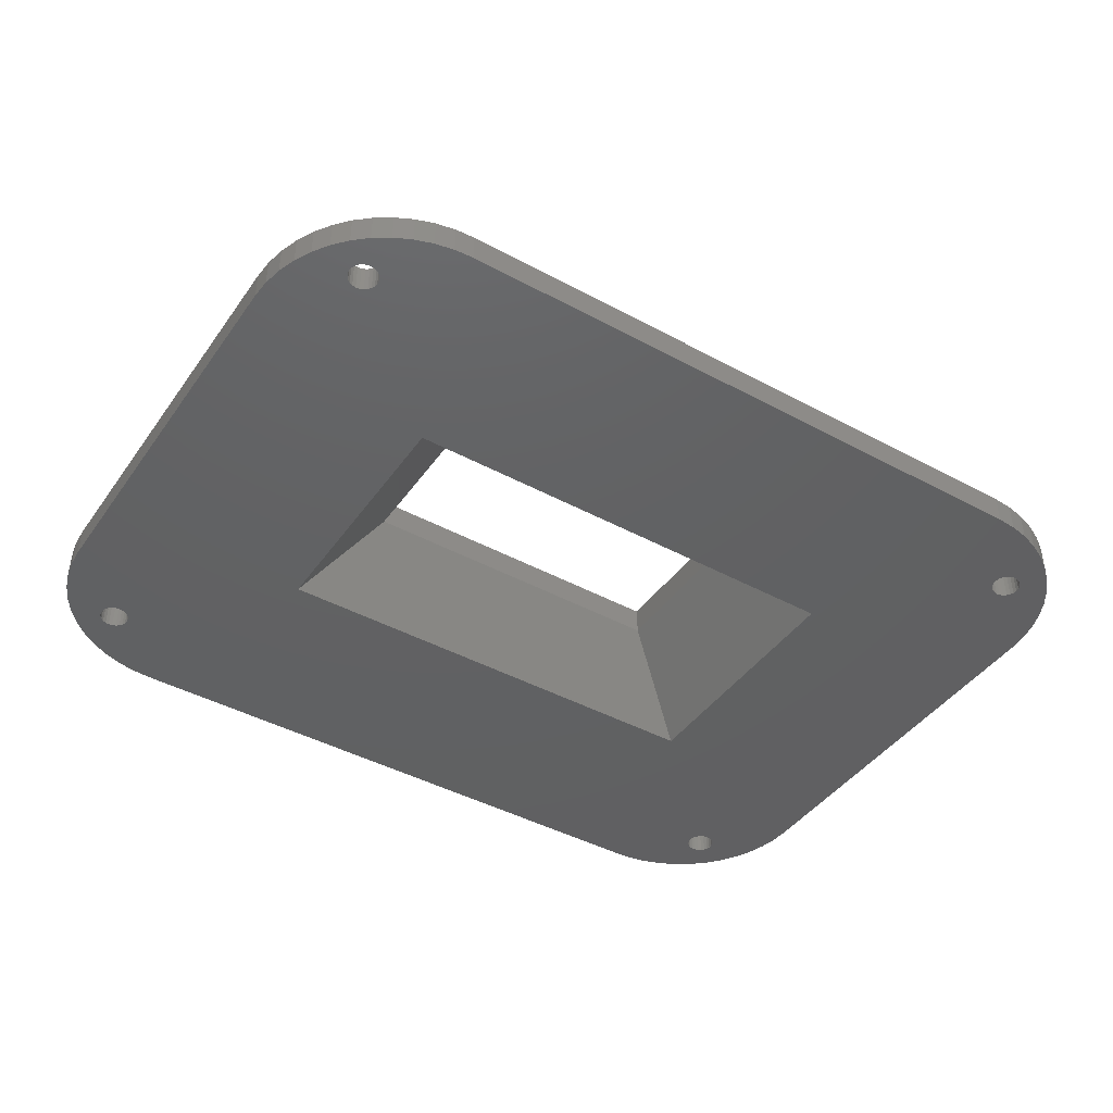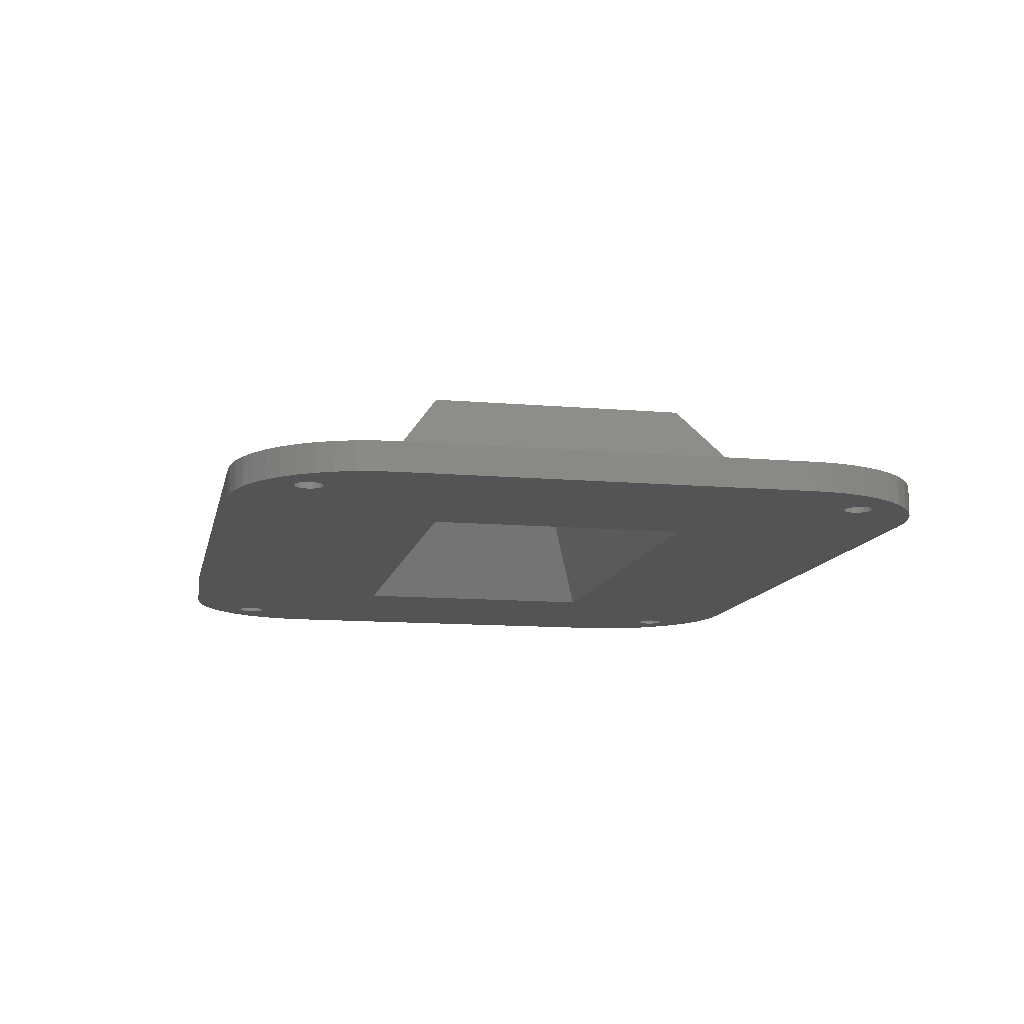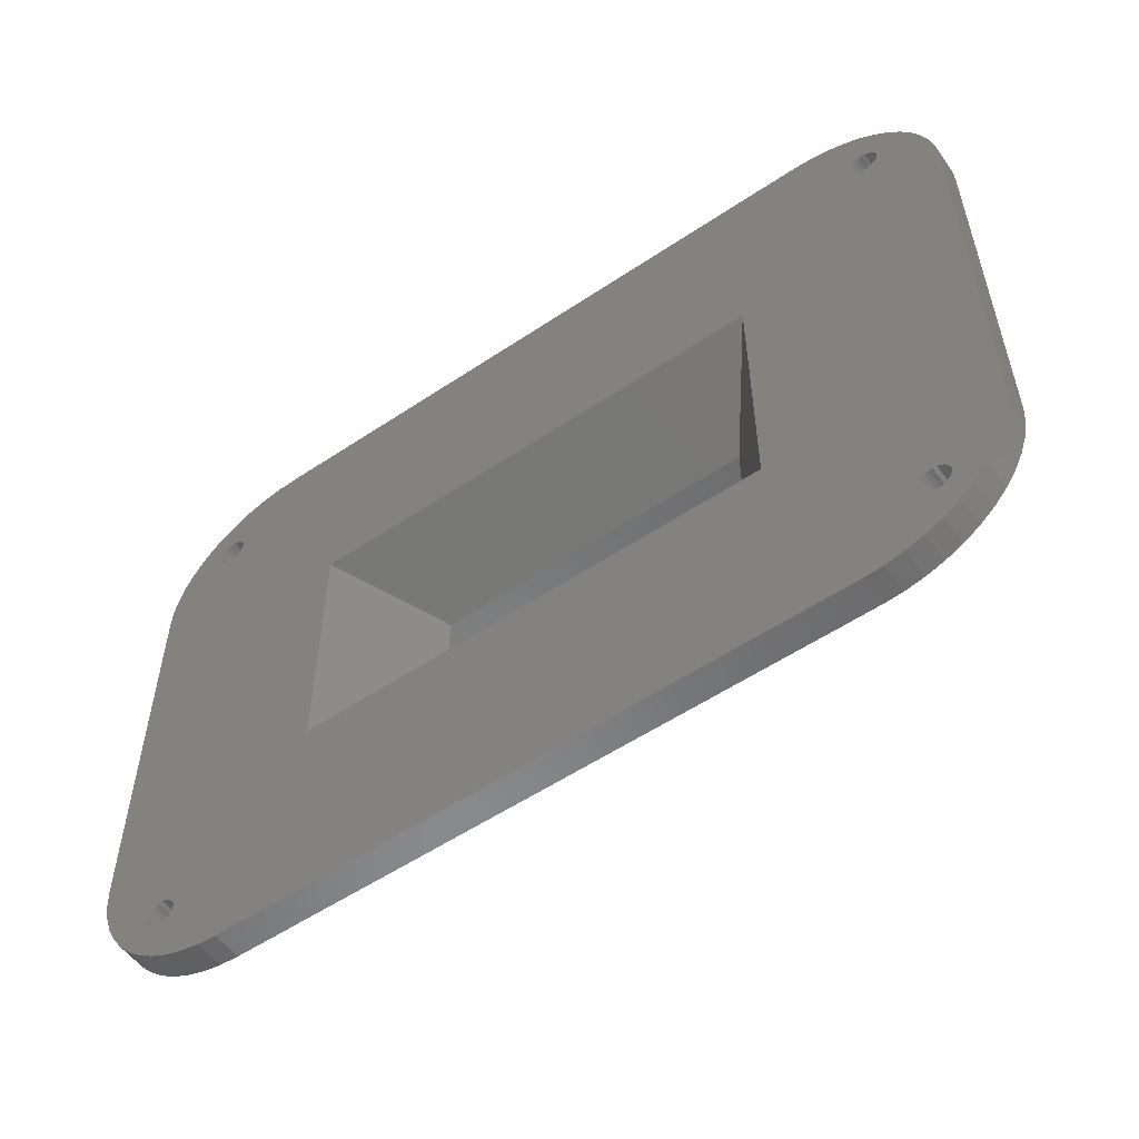
<metadata>
{"format":"stl","ext":"stl","renderer":"f3d","projection":"perspective","resolution":1024,"background":"white","views":[{"elev":-43.1,"azim":-32.7,"up":"+Z"},{"elev":-11.9,"azim":-101.7,"up":"+Z"},{"elev":-55.3,"azim":-144.8,"up":"+Y"}]}
</metadata>
<code>
# stl→obj: 322 verts, 660 faces
v -61.66 -99.97 -7
v -61.74 -70.67 -7
v -61.74 -98.67 -7
v -61.66 -69.36 -7
v -61.4 -101.3 -7
v -61.4 -68.08 -7
v -60.98 -102.5 -7
v -60.98 -66.84 -7
v -60.4 -103.7 -7
v -60.4 -65.67 -7
v -59.68 -104.8 -7
v -59.68 -64.58 -7
v -58.82 -105.7 -7
v -58.82 -63.6 -7
v -57.83 -106.6 -7
v -57.83 -62.73 -7
v -57.74 -103.7 -7
v -57.71 -103.9 -7
v -56.74 -107.3 -7
v -57.61 -104.2 -7
v -57.45 -104.4 -7
v -57.24 -104.5 -7
v -57 -104.6 -7
v -56.74 -104.7 -7
v -55.57 -107.9 -7
v -56.49 -104.6 -7
v -56.24 -104.5 -7
v -56.04 -104.4 -7
v -55.88 -104.2 -7
v -55.78 -103.9 -7
v -55.74 -103.7 -7
v -55.74 -65.67 -7
v -8.745 -108.7 -7
v -51.74 -98.67 -7
v -51.74 -108.7 -7
v -8.745 -98.67 -7
v -7.439 -108.6 -7
v -8.745 -70.67 -7
v -4.714 -103.4 -7
v -4.741 -65.76 -7
v -4.745 -103.7 -7
v -4.683 -66.01 -7
v -4.617 -103.2 -7
v -4.562 -66.24 -7
v -4.46 -103 -7
v -4.385 -66.44 -7
v -4.255 -102.8 -7
v -4.164 -66.58 -7
v -4.015 -102.7 -7
v -3.915 -66.65 -7
v -3.757 -102.7 -7
v -3.654 -66.66 -7
v -3.498 -102.7 -7
v -3.399 -66.61 -7
v -3.255 -102.8 -7
v -3.168 -66.49 -7
v -3.046 -103 -7
v -2.976 -66.31 -7
v -2.885 -103.2 -7
v -2.837 -66.09 -7
v -2.782 -103.4 -7
v -2.759 -65.84 -7
v -2.745 -103.7 -7
v -2.752 -65.67 -7
v -2.749 -65.58 -7
v -4.918 -107.9 -7
v -4.707 -103.9 -7
v -3.745 -107.3 -7
v -4.605 -104.2 -7
v -4.443 -104.4 -7
v -4.234 -104.5 -7
v -3.992 -104.6 -7
v -3.732 -104.7 -7
v -2.657 -106.6 -7
v -3.474 -104.6 -7
v -3.234 -104.5 -7
v -3.029 -104.4 -7
v -2.873 -104.2 -7
v -2.776 -103.9 -7
v -57.71 -65.41 -7
v -56.74 -62.01 -7
v -57.74 -65.67 -7
v -57.61 -65.17 -7
v -57.45 -64.96 -7
v -57.24 -64.8 -7
v -57 -64.7 -7
v -56.74 -64.67 -7
v -56.49 -64.7 -7
v -55.57 -61.43 -7
v -56.24 -64.8 -7
v -56.04 -64.96 -7
v -55.88 -65.17 -7
v -55.78 -65.41 -7
v -54.33 -108.3 -7
v -54.33 -61.01 -7
v -53.05 -108.6 -7
v -53.05 -60.75 -7
v -51.74 -60.67 -7
v -51.74 -70.67 -7
v -8.745 -60.67 -7
v -7.439 -60.75 -7
v -6.156 -108.3 -7
v -6.156 -61.01 -7
v -4.918 -61.43 -7
v -4.73 -65.5 -7
v -3.745 -62.01 -7
v -4.652 -65.25 -7
v -4.513 -65.03 -7
v -4.321 -64.85 -7
v -4.09 -64.73 -7
v -3.835 -64.67 -7
v -3.745 -64.68 -7
v -3.574 -64.68 -7
v -2.657 -62.73 -7
v -3.325 -64.76 -7
v -3.105 -64.9 -7
v -2.928 -65.09 -7
v -2.806 -65.32 -7
v -1.674 -105.7 -7
v -1.674 -63.6 -7
v -0.8111 -64.58 -7
v -0.8111 -104.8 -7
v -0.08437 -103.7 -7
v -0.08437 -65.67 -7
v 0.4942 -66.84 -7
v 0.4942 -102.5 -7
v 0.9146 -101.3 -7
v 0.9146 -68.08 -7
v 1.17 -69.36 -7
v 1.17 -99.97 -7
v 1.255 -98.67 -7
v 1.255 -70.67 -7
v -57.71 -103.4 -7
v -57.71 -65.93 -7
v -57.61 -103.2 -7
v -57.61 -66.17 -7
v -57.45 -103 -7
v -57.45 -66.38 -7
v -57.24 -102.8 -7
v -57.24 -66.53 -7
v -57 -102.7 -7
v -57 -66.63 -7
v -56.74 -102.7 -7
v -56.74 -66.67 -7
v -56.49 -102.7 -7
v -56.49 -66.63 -7
v -56.24 -102.8 -7
v -56.24 -66.53 -7
v -56.04 -103 -7
v -56.04 -66.38 -7
v -55.88 -103.2 -7
v -55.88 -66.17 -7
v -55.78 -103.4 -7
v -55.78 -65.93 -7
v -13.74 -93.67 0
v -13.74 -75.67 0
v -46.74 -75.67 0
v -46.74 -93.67 0
v -55.78 -65.41 -9
v -55.88 -65.17 -9
v -55.74 -65.67 -9
v -55.78 -65.93 -9
v -55.88 -66.17 -9
v -57.45 -64.96 -9
v -57.61 -65.17 -9
v -56.24 -66.53 -9
v -56.49 -66.63 -9
v -57.24 -64.8 -9
v -2.782 -103.4 -9
v -2.885 -103.2 -9
v -3.046 -103 -9
v -3.255 -102.8 -9
v -56.49 -64.7 -9
v -56.24 -64.8 -9
v -56.74 -64.67 -9
v -57 -64.7 -9
v -56.74 -66.67 -9
v -56.04 -66.38 -9
v -2.752 -65.67 -9
v -2.749 -65.58 -9
v -2.806 -65.32 -9
v -2.928 -65.09 -9
v -3.105 -64.9 -9
v -2.759 -65.84 -9
v -3.325 -64.76 -9
v -2.837 -66.09 -9
v -56.04 -64.96 -9
v -3.498 -102.7 -9
v -57.74 -103.7 -9
v -57.71 -103.9 -9
v -57.71 -65.41 -9
v -57 -66.63 -9
v -57.24 -66.53 -9
v -57.45 -66.38 -9
v -57.61 -66.17 -9
v -57.71 -65.93 -9
v -57.74 -65.67 -9
v -3.574 -64.68 -9
v -57.61 -103.2 -9
v -57.71 -103.4 -9
v -57.45 -103 -9
v -57.24 -102.8 -9
v -57 -102.7 -9
v -56.74 -102.7 -9
v -56.49 -102.7 -9
v -56.24 -102.8 -9
v -56.04 -103 -9
v -55.88 -103.2 -9
v -55.78 -103.4 -9
v -55.74 -103.7 -9
v -55.78 -103.9 -9
v -55.88 -104.2 -9
v -56.04 -104.4 -9
v -56.24 -104.5 -9
v -56.49 -104.6 -9
v -56.74 -104.7 -9
v -57 -104.6 -9
v -57.24 -104.5 -9
v -57.45 -104.4 -9
v -57.61 -104.2 -9
v -3.835 -64.67 -9
v -3.745 -64.68 -9
v -2.976 -66.31 -9
v -3.168 -66.49 -9
v -3.399 -66.61 -9
v -3.654 -66.66 -9
v -3.915 -66.65 -9
v -4.164 -66.58 -9
v -4.385 -66.44 -9
v -4.562 -66.24 -9
v -4.683 -66.01 -9
v -4.741 -65.76 -9
v -4.73 -65.5 -9
v -4.652 -65.25 -9
v -4.513 -65.03 -9
v -4.321 -64.85 -9
v -4.09 -64.73 -9
v -41.74 -90.67 0
v -18.74 -90.67 0
v -18.74 -78.67 0
v -41.74 -78.67 0
v -61.4 -68.08 -9
v -60.98 -66.84 -9
v -60.4 -65.67 -9
v -59.68 -64.58 -9
v -58.82 -63.6 -9
v -57.83 -62.73 -9
v -56.74 -62.01 -9
v -55.57 -61.43 -9
v -54.33 -61.01 -9
v -53.05 -60.75 -9
v -51.74 -60.67 -9
v -8.745 -60.67 -9
v -7.439 -60.75 -9
v -6.156 -61.01 -9
v -4.918 -61.43 -9
v -3.745 -62.01 -9
v -61.4 -101.3 -9
v -61.66 -99.97 -9
v -2.657 -62.73 -9
v -57.83 -106.6 -9
v -56.74 -107.3 -9
v -55.57 -107.9 -9
v -54.33 -108.3 -9
v -53.05 -108.6 -9
v -51.74 -108.7 -9
v -46.74 -75.67 -9
v -41.74 -75.67 -9
v -18.74 -75.67 -9
v -13.74 -75.67 -9
v -13.74 -93.67 -9
v -46.74 -93.67 -9
v -8.745 -108.7 -9
v -7.439 -108.6 -9
v -6.156 -108.3 -9
v -4.918 -107.9 -9
v -4.745 -103.7 -9
v -2.745 -103.7 -9
v -4.707 -103.9 -9
v -3.745 -107.3 -9
v -4.605 -104.2 -9
v -4.443 -104.4 -9
v -4.234 -104.5 -9
v -3.992 -104.6 -9
v -3.732 -104.7 -9
v -2.657 -106.6 -9
v -3.474 -104.6 -9
v -3.234 -104.5 -9
v -3.029 -104.4 -9
v -2.873 -104.2 -9
v -2.776 -103.9 -9
v -1.674 -63.6 -9
v -1.674 -105.7 -9
v -0.8111 -64.58 -9
v -0.8111 -104.8 -9
v -0.08437 -65.67 -9
v -0.08437 -103.7 -9
v 0.4942 -66.84 -9
v 0.4942 -102.5 -9
v 0.9146 -68.08 -9
v 0.9146 -101.3 -9
v 1.17 -69.36 -9
v 1.17 -99.97 -9
v 1.255 -70.67 -9
v 1.255 -98.67 -9
v -4.714 -103.4 -9
v -4.617 -103.2 -9
v -4.46 -103 -9
v -4.255 -102.8 -9
v -4.015 -102.7 -9
v -3.757 -102.7 -9
v -61.66 -69.36 -9
v -61.74 -98.67 -9
v -61.74 -70.67 -9
v -60.98 -102.5 -9
v -60.4 -103.7 -9
v -59.68 -104.8 -9
v -58.82 -105.7 -9
v -41.74 -90.67 -2
v -41.74 -78.67 -2
v -18.74 -90.67 -2
v -18.74 -78.67 -2
f 1 2 3
f 2 1 4
f 4 1 5
f 4 5 6
f 6 5 7
f 6 7 8
f 8 7 9
f 8 9 10
f 10 9 11
f 10 11 12
f 12 11 13
f 12 13 14
f 14 13 15
f 14 15 16
f 16 15 17
f 17 15 18
f 18 15 19
f 18 19 20
f 20 19 21
f 21 19 22
f 22 19 23
f 23 19 24
f 24 19 25
f 24 25 26
f 26 25 27
f 27 25 28
f 28 25 29
f 29 25 30
f 30 25 31
f 31 25 32
f 33 34 35
f 34 33 36
f 36 33 37
f 36 37 38
f 39 40 41
f 40 39 42
f 42 39 43
f 42 43 44
f 44 43 45
f 44 45 46
f 46 45 47
f 46 47 48
f 48 47 49
f 48 49 50
f 50 49 51
f 50 51 52
f 52 51 53
f 52 53 54
f 54 53 55
f 54 55 56
f 56 55 57
f 56 57 58
f 58 57 59
f 58 59 60
f 60 59 61
f 60 61 62
f 62 61 63
f 62 63 64
f 64 63 65
f 66 67 41
f 67 66 68
f 67 68 69
f 69 68 70
f 70 68 71
f 71 68 72
f 72 68 73
f 73 68 74
f 73 74 75
f 75 74 76
f 76 74 77
f 77 74 78
f 78 74 79
f 79 74 63
f 16 80 81
f 80 16 82
f 82 16 17
f 81 80 83
f 81 83 84
f 81 84 85
f 81 85 86
f 81 86 87
f 81 87 88
f 81 88 89
f 89 88 90
f 89 90 91
f 89 91 92
f 89 92 93
f 89 93 32
f 89 32 25
f 89 25 94
f 89 94 95
f 95 94 96
f 95 96 97
f 97 96 35
f 97 35 98
f 98 35 34
f 98 34 99
f 98 99 38
f 98 38 100
f 100 38 101
f 101 38 37
f 101 37 102
f 101 102 103
f 103 102 104
f 104 102 66
f 104 66 40
f 104 40 105
f 104 105 106
f 40 66 41
f 106 105 107
f 106 107 108
f 106 108 109
f 106 109 110
f 106 110 111
f 106 111 112
f 106 112 113
f 106 113 114
f 114 113 115
f 114 115 116
f 114 116 117
f 114 117 118
f 114 118 65
f 114 65 63
f 114 63 74
f 114 74 119
f 114 119 120
f 120 119 121
f 121 119 122
f 121 122 123
f 121 123 124
f 124 123 125
f 125 123 126
f 125 126 127
f 125 127 128
f 128 127 129
f 129 127 130
f 129 130 131
f 129 131 132
f 133 82 17
f 82 133 134
f 134 133 135
f 134 135 136
f 136 135 137
f 136 137 138
f 138 137 139
f 138 139 140
f 140 139 141
f 140 141 142
f 142 141 143
f 142 143 144
f 144 143 145
f 144 145 146
f 146 145 147
f 146 147 148
f 148 147 149
f 148 149 150
f 150 149 151
f 150 151 152
f 152 151 153
f 152 153 154
f 154 153 31
f 154 31 32
f 38 155 36
f 155 38 156
f 157 38 99
f 38 157 156
f 158 99 34
f 99 158 157
f 155 34 36
f 34 155 158
f 92 159 93
f 159 92 160
f 93 161 32
f 161 93 159
f 32 162 154
f 162 32 161
f 154 163 152
f 163 154 162
f 164 83 165
f 83 164 84
f 146 166 167
f 166 146 148
f 85 164 168
f 164 85 84
f 59 169 61
f 169 59 170
f 57 170 59
f 170 57 171
f 57 172 171
f 172 57 55
f 90 173 174
f 173 90 88
f 88 175 173
f 175 88 87
f 87 176 175
f 176 87 86
f 144 167 177
f 167 144 146
f 152 178 150
f 178 152 163
f 86 168 176
f 168 86 85
f 65 179 64
f 179 65 180
f 118 180 65
f 180 118 181
f 117 181 118
f 181 117 182
f 116 182 117
f 182 116 183
f 64 184 62
f 184 64 179
f 116 185 183
f 185 116 115
f 62 186 60
f 186 62 184
f 91 174 187
f 174 91 90
f 55 188 172
f 188 55 53
f 189 18 190
f 18 189 17
f 91 160 92
f 160 91 187
f 148 178 166
f 178 148 150
f 165 80 191
f 80 165 83
f 142 177 192
f 177 142 144
f 140 192 193
f 192 140 142
f 138 193 194
f 193 138 140
f 195 138 194
f 138 195 136
f 196 136 195
f 136 196 134
f 197 134 196
f 134 197 82
f 191 82 197
f 82 191 80
f 115 198 185
f 198 115 113
f 199 133 200
f 133 199 135
f 200 17 189
f 17 200 133
f 201 135 199
f 135 201 137
f 139 201 202
f 201 139 137
f 141 202 203
f 202 141 139
f 143 203 204
f 203 143 141
f 145 204 205
f 204 145 143
f 147 205 206
f 205 147 145
f 149 206 207
f 206 149 147
f 149 208 151
f 208 149 207
f 151 209 153
f 209 151 208
f 153 210 31
f 210 153 209
f 31 211 30
f 211 31 210
f 30 212 29
f 212 30 211
f 29 213 28
f 213 29 212
f 27 213 214
f 213 27 28
f 26 214 215
f 214 26 27
f 24 215 216
f 215 24 26
f 23 216 217
f 216 23 24
f 22 217 218
f 217 22 23
f 21 218 219
f 218 21 22
f 220 21 219
f 21 220 20
f 190 20 220
f 20 190 18
f 112 221 222
f 221 112 111
f 113 222 198
f 222 113 112
f 60 223 58
f 223 60 186
f 56 223 224
f 223 56 58
f 54 224 225
f 224 54 56
f 52 225 226
f 225 52 54
f 50 226 227
f 226 50 52
f 48 227 228
f 227 48 50
f 46 228 229
f 228 46 48
f 230 46 229
f 46 230 44
f 231 44 230
f 44 231 42
f 232 42 231
f 42 232 40
f 233 40 232
f 40 233 105
f 234 105 233
f 105 234 107
f 235 107 234
f 107 235 108
f 109 235 236
f 235 109 108
f 110 236 237
f 236 110 109
f 111 237 221
f 237 111 110
f 158 238 157
f 238 158 155
f 238 155 239
f 239 155 240
f 240 155 156
f 157 241 156
f 241 157 238
f 156 241 240
f 8 242 6
f 242 8 243
f 10 243 8
f 243 10 244
f 12 244 10
f 244 12 245
f 14 245 12
f 245 14 246
f 14 247 246
f 247 14 16
f 16 248 247
f 248 16 81
f 81 249 248
f 249 81 89
f 89 250 249
f 250 89 95
f 95 251 250
f 251 95 97
f 97 252 251
f 252 97 98
f 98 253 252
f 253 98 100
f 100 254 253
f 254 100 101
f 101 255 254
f 255 101 103
f 103 256 255
f 256 103 104
f 104 257 256
f 257 104 106
f 1 258 5
f 258 1 259
f 106 260 257
f 260 106 114
f 261 190 262
f 190 261 189
f 189 261 197
f 262 190 220
f 262 220 219
f 262 219 218
f 262 218 217
f 262 217 216
f 262 216 215
f 262 215 263
f 263 215 214
f 263 214 213
f 263 213 212
f 263 212 211
f 263 211 210
f 263 210 249
f 263 249 250
f 263 250 264
f 264 250 251
f 264 251 265
f 265 251 252
f 265 252 266
f 266 252 267
f 267 252 253
f 267 253 268
f 268 253 269
f 269 253 270
f 270 253 271
f 266 272 273
f 272 266 267
f 273 272 271
f 273 271 253
f 273 253 254
f 273 254 274
f 274 254 255
f 274 255 275
f 275 255 256
f 275 256 276
f 276 256 232
f 232 256 233
f 233 256 257
f 276 232 277
f 233 257 234
f 234 257 235
f 235 257 236
f 236 257 237
f 237 257 221
f 221 257 222
f 222 257 260
f 222 260 198
f 198 260 185
f 185 260 183
f 183 260 182
f 182 260 181
f 181 260 180
f 180 260 278
f 276 279 280
f 279 276 277
f 280 279 281
f 280 281 282
f 280 282 283
f 280 283 284
f 280 284 285
f 280 285 286
f 286 285 287
f 286 287 288
f 286 288 289
f 286 289 290
f 286 290 291
f 286 291 278
f 286 278 260
f 286 260 292
f 286 292 293
f 293 292 294
f 293 294 295
f 295 294 296
f 295 296 297
f 297 296 298
f 297 298 299
f 299 298 300
f 299 300 301
f 301 300 302
f 301 302 303
f 303 302 304
f 303 304 305
f 232 306 277
f 306 232 231
f 306 231 307
f 307 231 230
f 307 230 308
f 308 230 229
f 308 229 309
f 309 229 228
f 309 228 310
f 310 228 227
f 310 227 311
f 311 227 226
f 311 226 188
f 188 226 225
f 188 225 172
f 172 225 224
f 172 224 171
f 171 224 223
f 171 223 170
f 170 223 186
f 170 186 169
f 169 186 184
f 169 184 278
f 278 184 179
f 278 179 180
f 312 313 314
f 313 312 259
f 259 312 242
f 259 242 258
f 258 242 243
f 258 243 315
f 315 243 244
f 315 244 316
f 316 244 245
f 316 245 317
f 317 245 246
f 317 246 318
f 318 246 247
f 318 247 261
f 261 247 197
f 197 247 191
f 191 247 248
f 191 248 165
f 165 248 164
f 164 248 168
f 168 248 176
f 176 248 175
f 175 248 249
f 175 249 173
f 173 249 174
f 174 249 187
f 187 249 160
f 160 249 159
f 159 249 161
f 161 249 210
f 196 189 197
f 189 196 200
f 200 196 199
f 199 196 195
f 199 195 194
f 199 194 201
f 201 194 193
f 201 193 202
f 202 193 192
f 202 192 203
f 203 192 177
f 203 177 204
f 204 177 167
f 204 167 205
f 205 167 166
f 205 166 206
f 206 166 178
f 206 178 207
f 207 178 163
f 207 163 208
f 208 163 162
f 208 162 209
f 209 162 210
f 210 162 161
f 53 311 188
f 311 53 51
f 51 310 311
f 310 51 49
f 267 319 272
f 319 267 320
f 49 309 310
f 309 49 47
f 47 308 309
f 308 47 45
f 308 43 307
f 43 308 45
f 307 39 306
f 39 307 43
f 319 271 272
f 271 319 321
f 306 41 277
f 41 306 39
f 277 67 279
f 67 277 41
f 279 69 281
f 69 279 67
f 281 70 282
f 70 281 69
f 6 312 4
f 312 6 242
f 70 283 282
f 283 70 71
f 240 321 239
f 321 240 322
f 321 270 271
f 270 321 322
f 320 238 319
f 238 320 241
f 322 269 270
f 269 322 268
f 268 322 267
f 267 322 320
f 71 284 283
f 284 71 72
f 238 321 319
f 321 238 239
f 72 285 284
f 285 72 73
f 2 313 3
f 313 2 314
f 240 320 322
f 320 240 241
f 4 314 2
f 314 4 312
f 73 287 285
f 287 73 75
f 3 259 1
f 259 3 313
f 75 288 287
f 288 75 76
f 76 289 288
f 289 76 77
f 78 289 77
f 289 78 290
f 79 290 78
f 290 79 291
f 63 291 79
f 291 63 278
f 61 278 63
f 278 61 169
f 114 292 260
f 292 114 120
f 292 121 294
f 121 292 120
f 294 124 296
f 124 294 121
f 296 125 298
f 125 296 124
f 298 128 300
f 128 298 125
f 300 129 302
f 129 300 128
f 302 132 304
f 132 302 129
f 304 131 305
f 131 304 132
f 305 130 303
f 130 305 131
f 303 127 301
f 127 303 130
f 301 126 299
f 126 301 127
f 299 123 297
f 123 299 126
f 297 122 295
f 122 297 123
f 295 119 293
f 119 295 122
f 119 286 293
f 286 119 74
f 74 280 286
f 280 74 68
f 280 66 276
f 66 280 68
f 66 275 276
f 275 66 102
f 102 274 275
f 274 102 37
f 37 273 274
f 273 37 33
f 33 266 273
f 266 33 35
f 35 265 266
f 265 35 96
f 96 264 265
f 264 96 94
f 94 263 264
f 263 94 25
f 25 262 263
f 262 25 19
f 19 261 262
f 261 19 15
f 15 318 261
f 318 15 13
f 11 318 13
f 318 11 317
f 9 317 11
f 317 9 316
f 7 316 9
f 316 7 315
f 5 315 7
f 315 5 258

</code>
